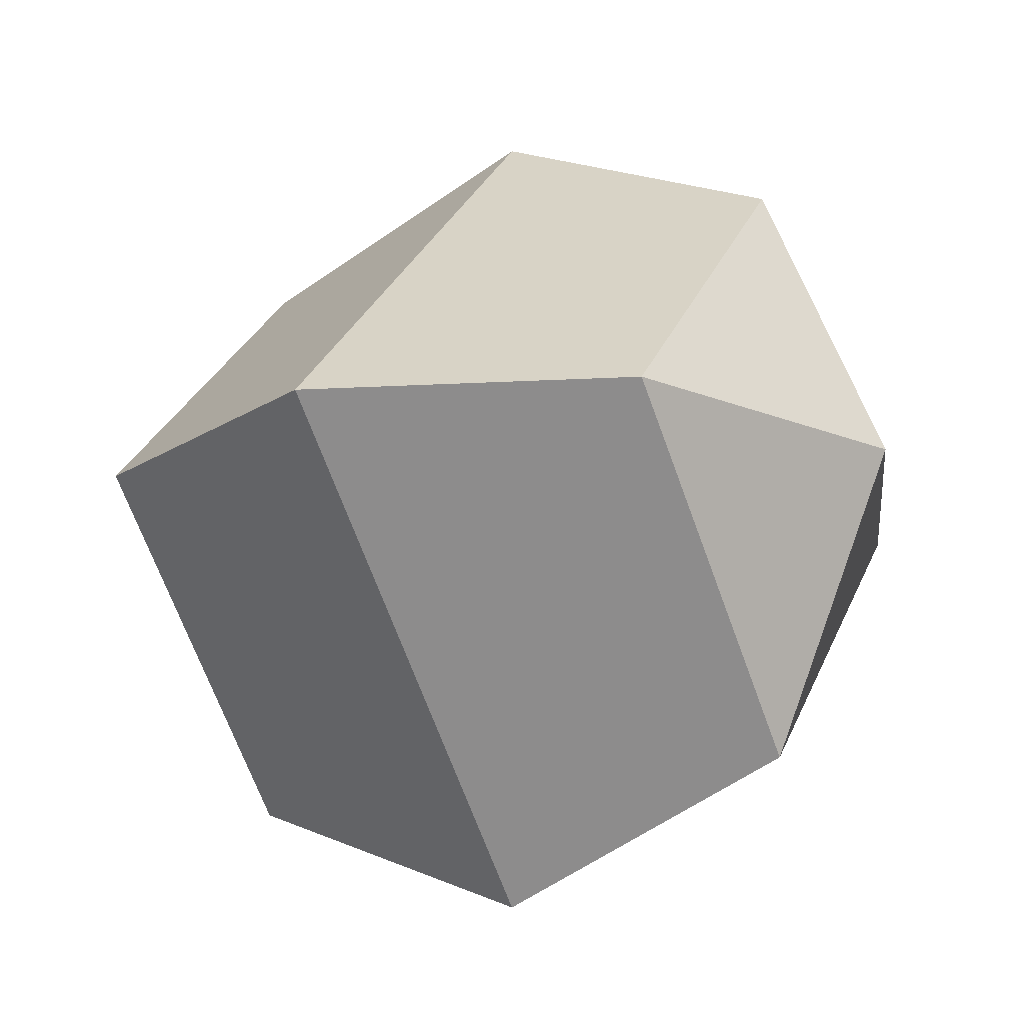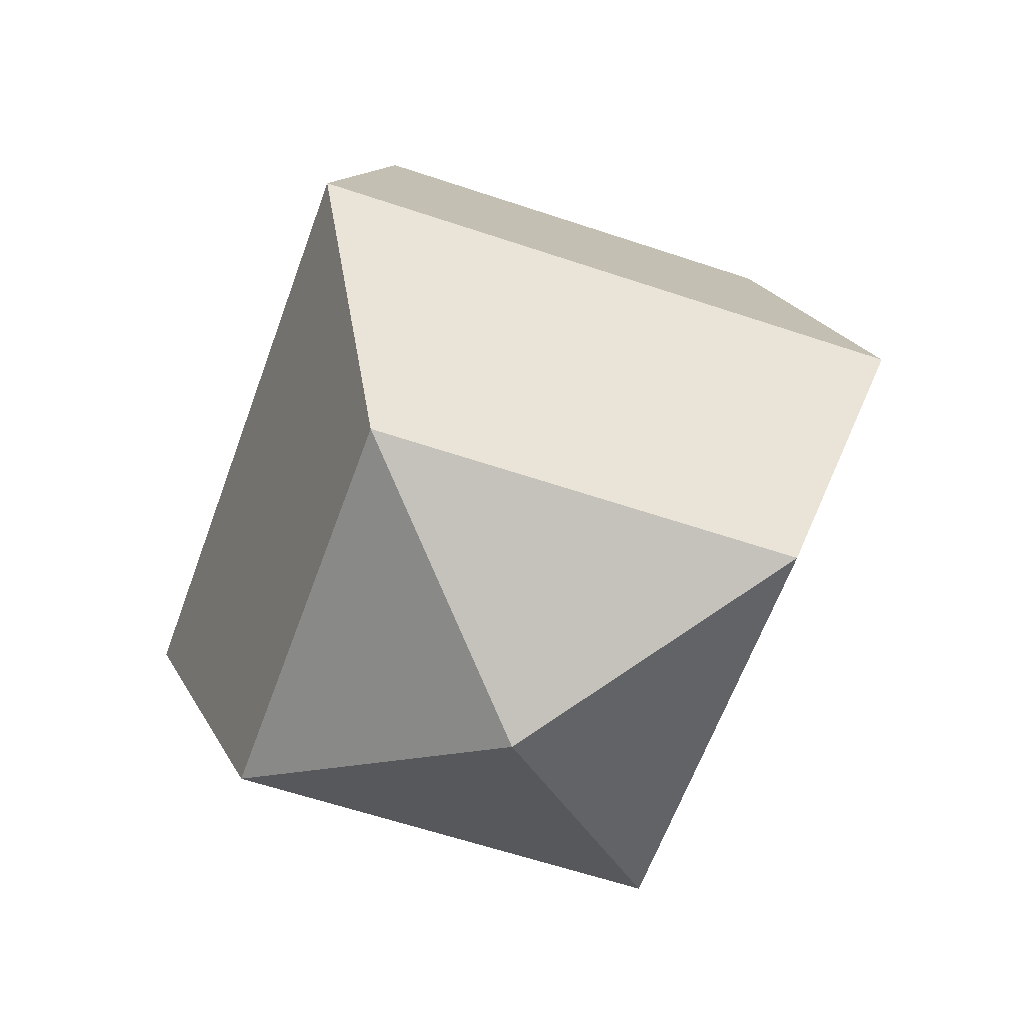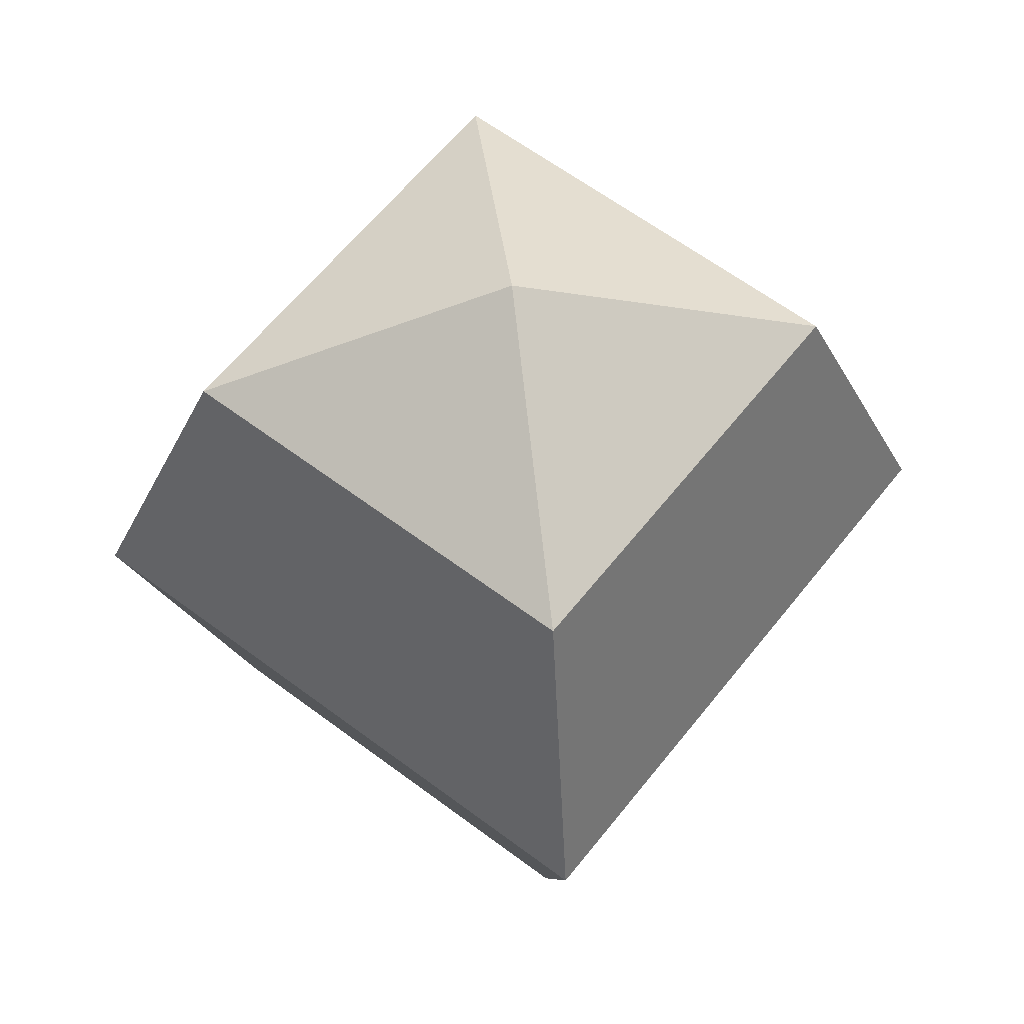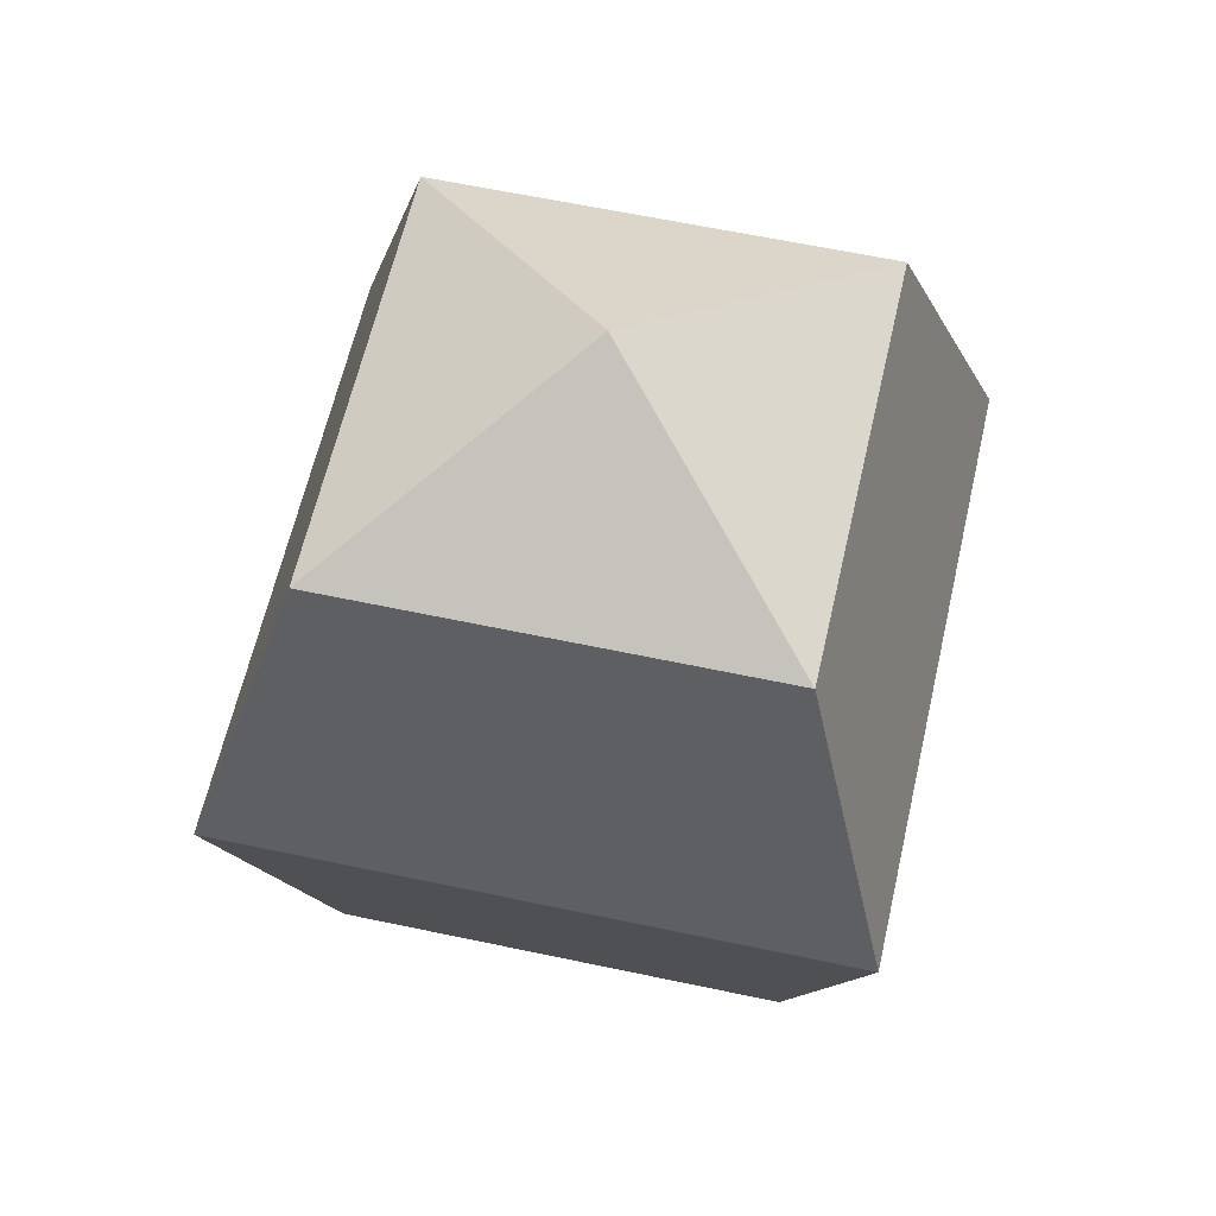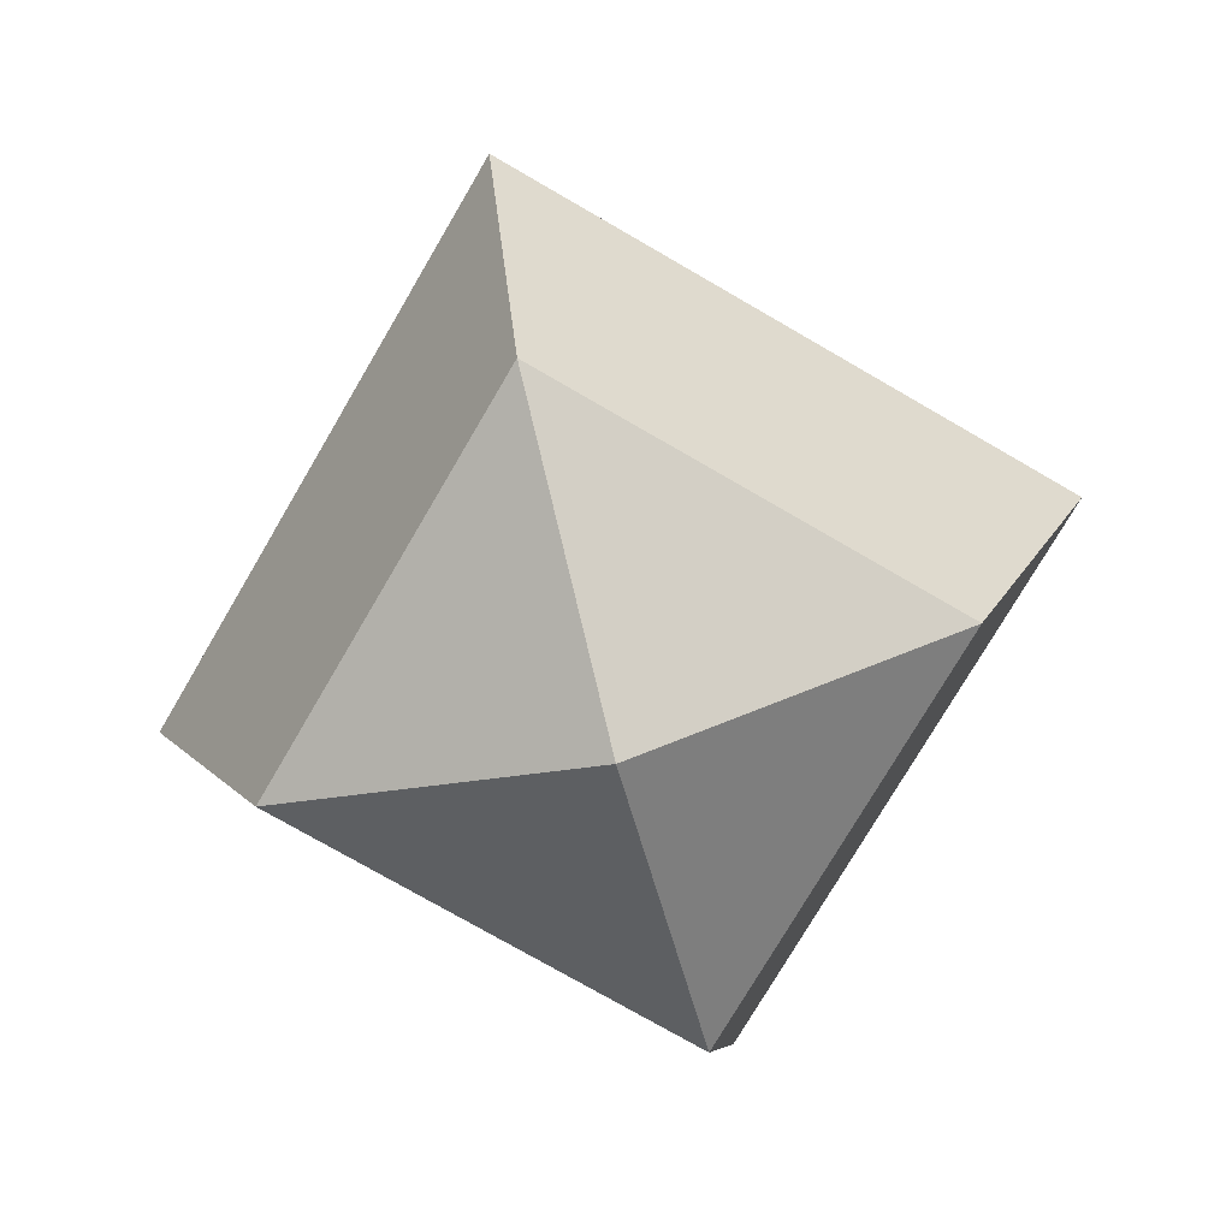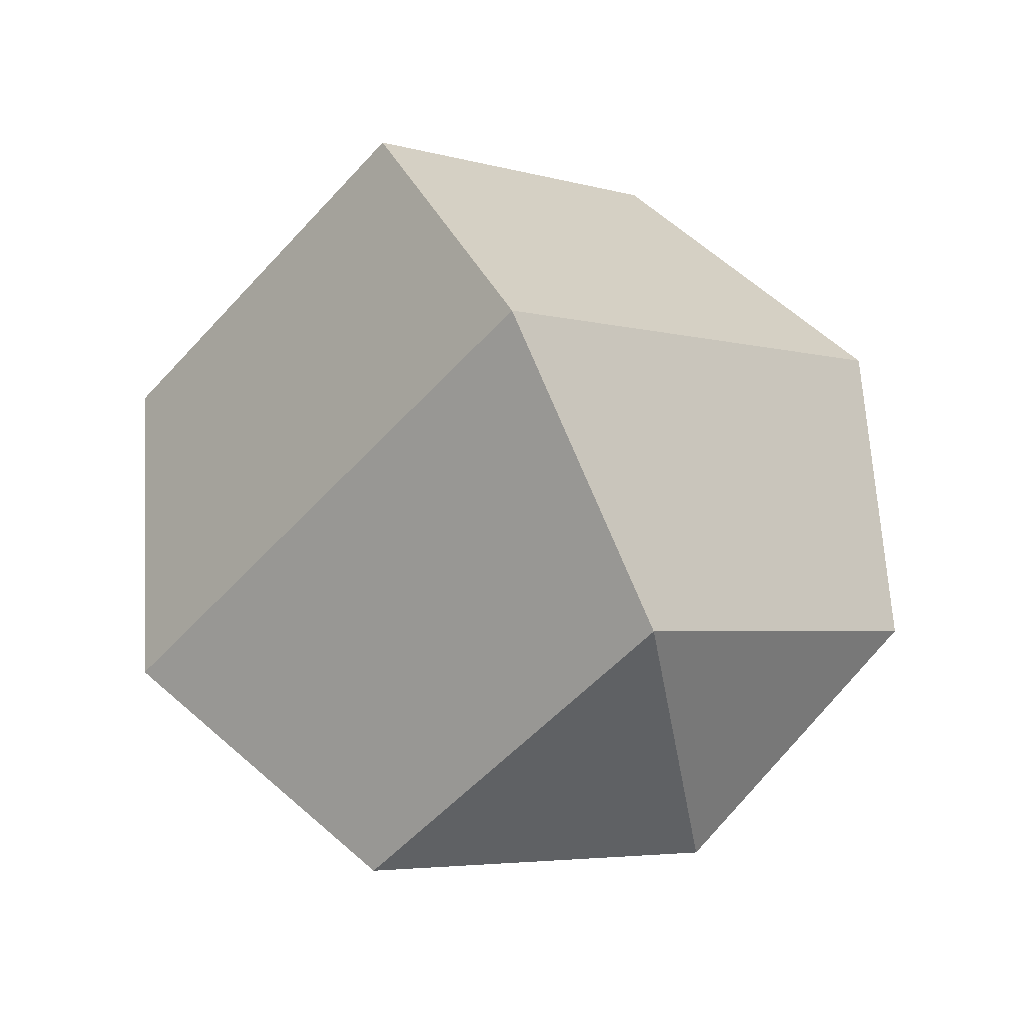
<metadata>
{"format":"obj","ext":"obj","renderer":"f3d","projection":"perspective","resolution":1024,"background":"white","views":[{"elev":-17.9,"azim":118.6,"up":"+Z"},{"elev":-58.9,"azim":25.7,"up":"+Y"},{"elev":60.2,"azim":-7.2,"up":"+Y"},{"elev":59.1,"azim":147.5,"up":"+Y"},{"elev":-74.6,"azim":-165.2,"up":"+Y"},{"elev":63.9,"azim":-25.9,"up":"+Z"}]}
</metadata>
<code>
o Sphere
v 0 -0 -1
v 0 -0.7071 -0.7071
v 0.7071 0.7071 0
v 1 -0 0
v 0.7071 -0.7071 0
v -0 1 0
v -0 0.7071 0.7071
v -0 -0 1
v -0 -0.7071 0.7071
v 0 -1 0
v -0.7071 0.7071 -0
v -1 -0 -0
v -0.7071 -0.7071 -0
v 0 0.7071 -0.7071
f 10 2 5
f 14 4 1
f 1 5 2
f 14 6 3
f 4 9 5
f 3 6 7
f 10 5 9
f 3 8 4
f 7 12 8
f 8 13 9
f 7 6 11
f 10 9 13
f 10 13 2
f 12 14 1
f 12 2 13
f 11 6 14
f 14 3 4
f 1 4 5
f 4 8 9
f 3 7 8
f 7 11 12
f 8 12 13
f 12 11 14
f 12 1 2

</code>
